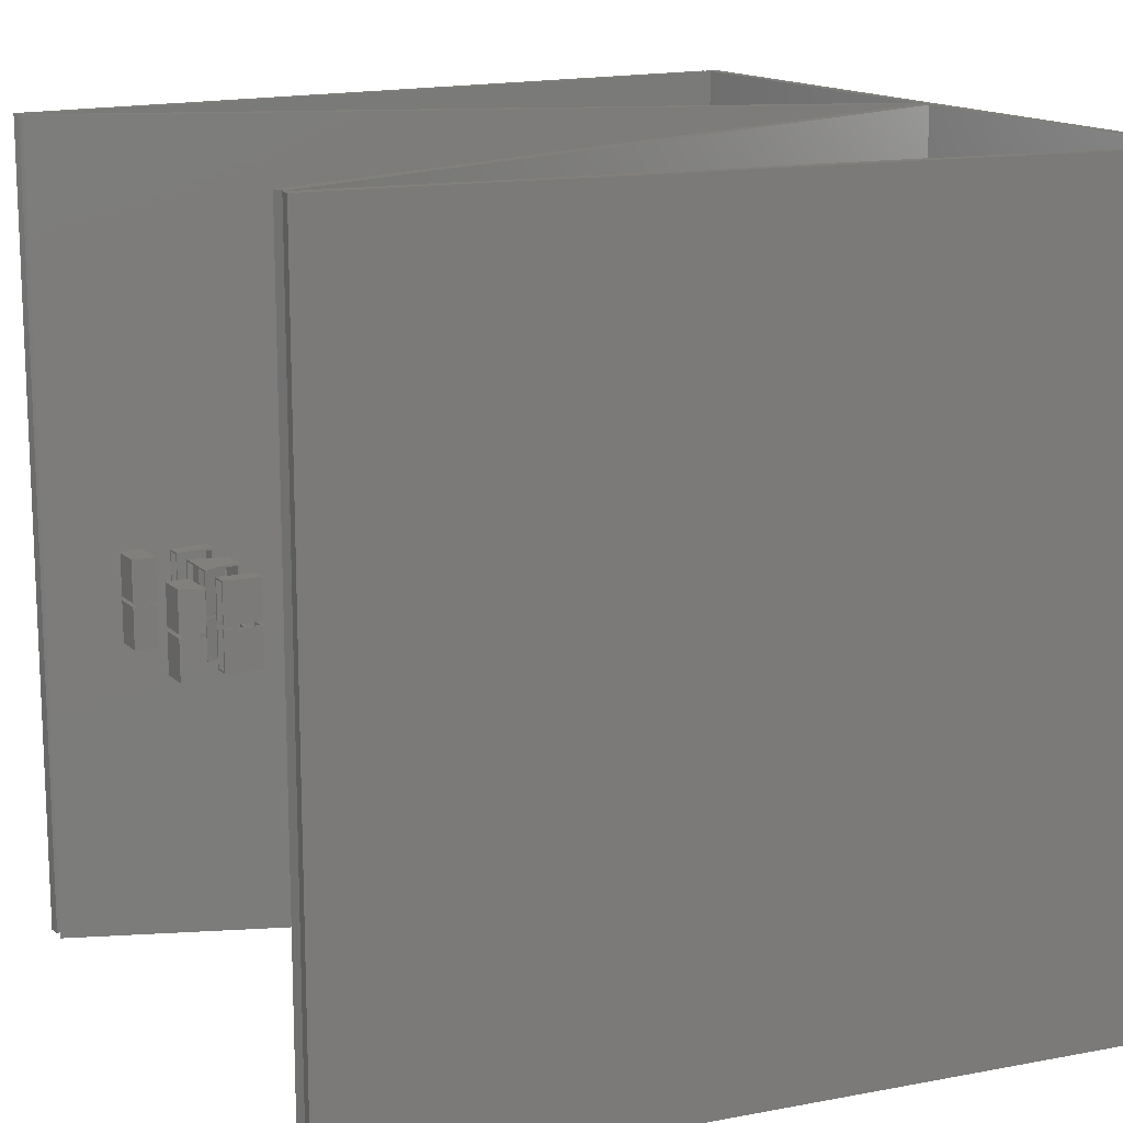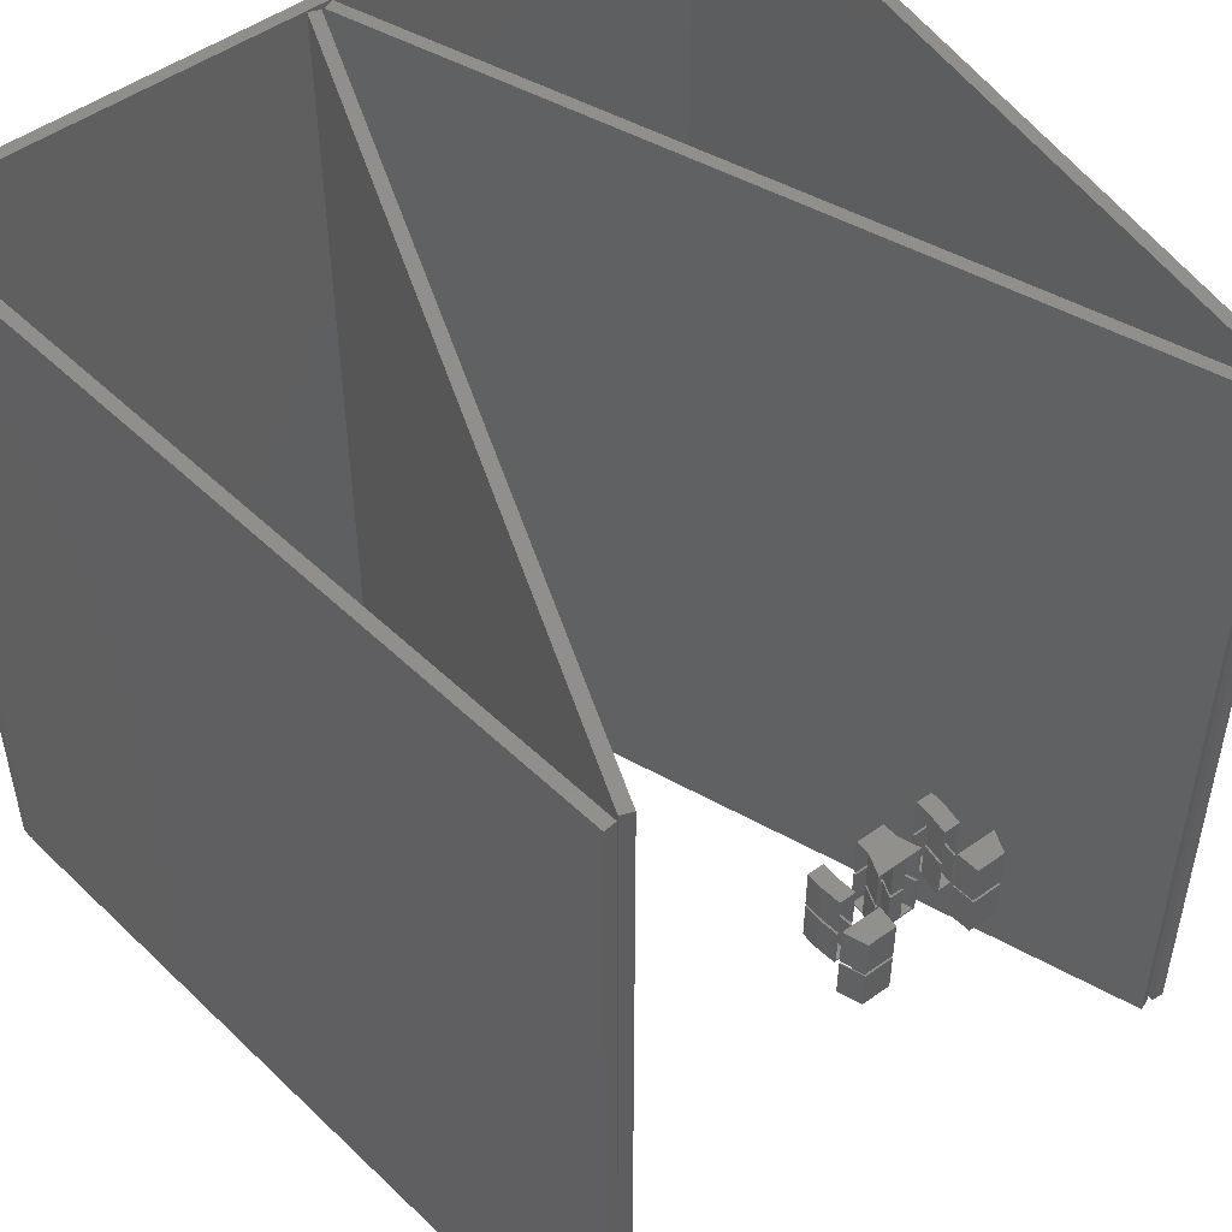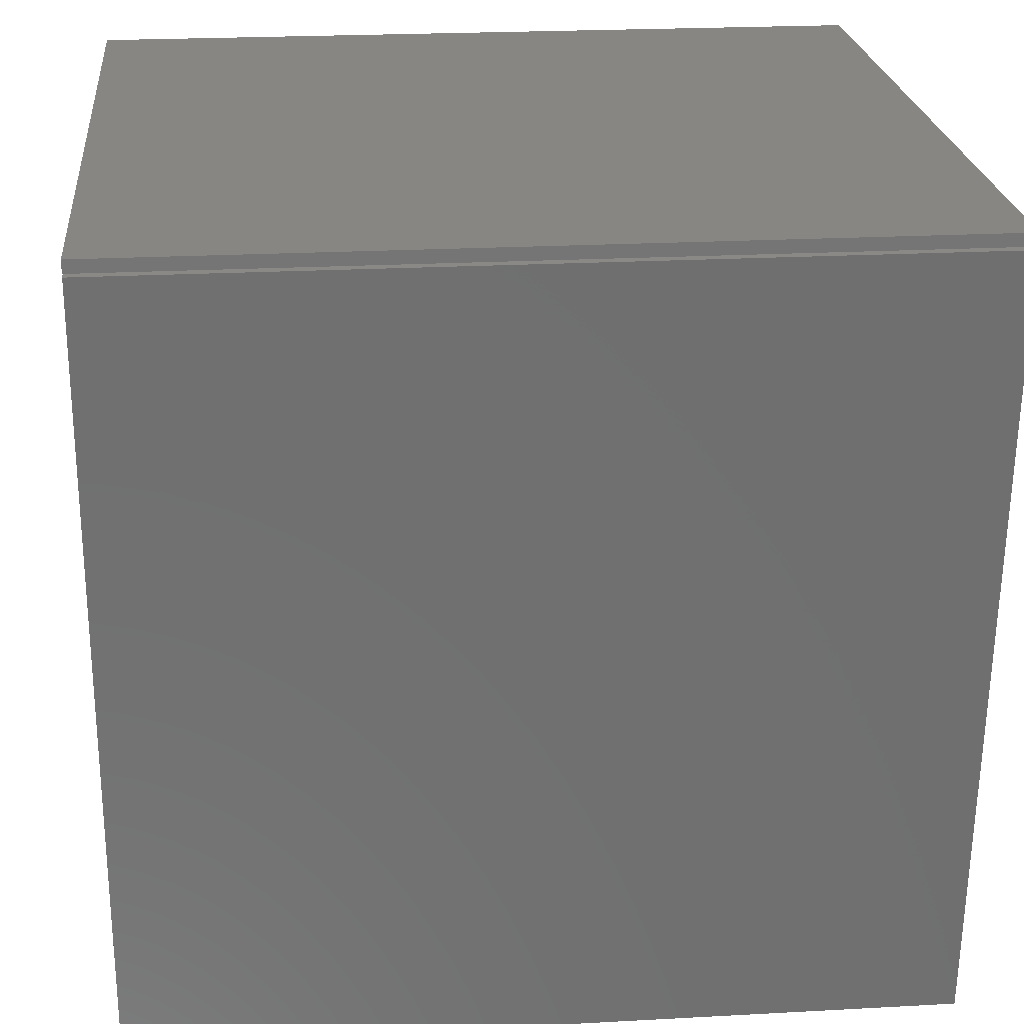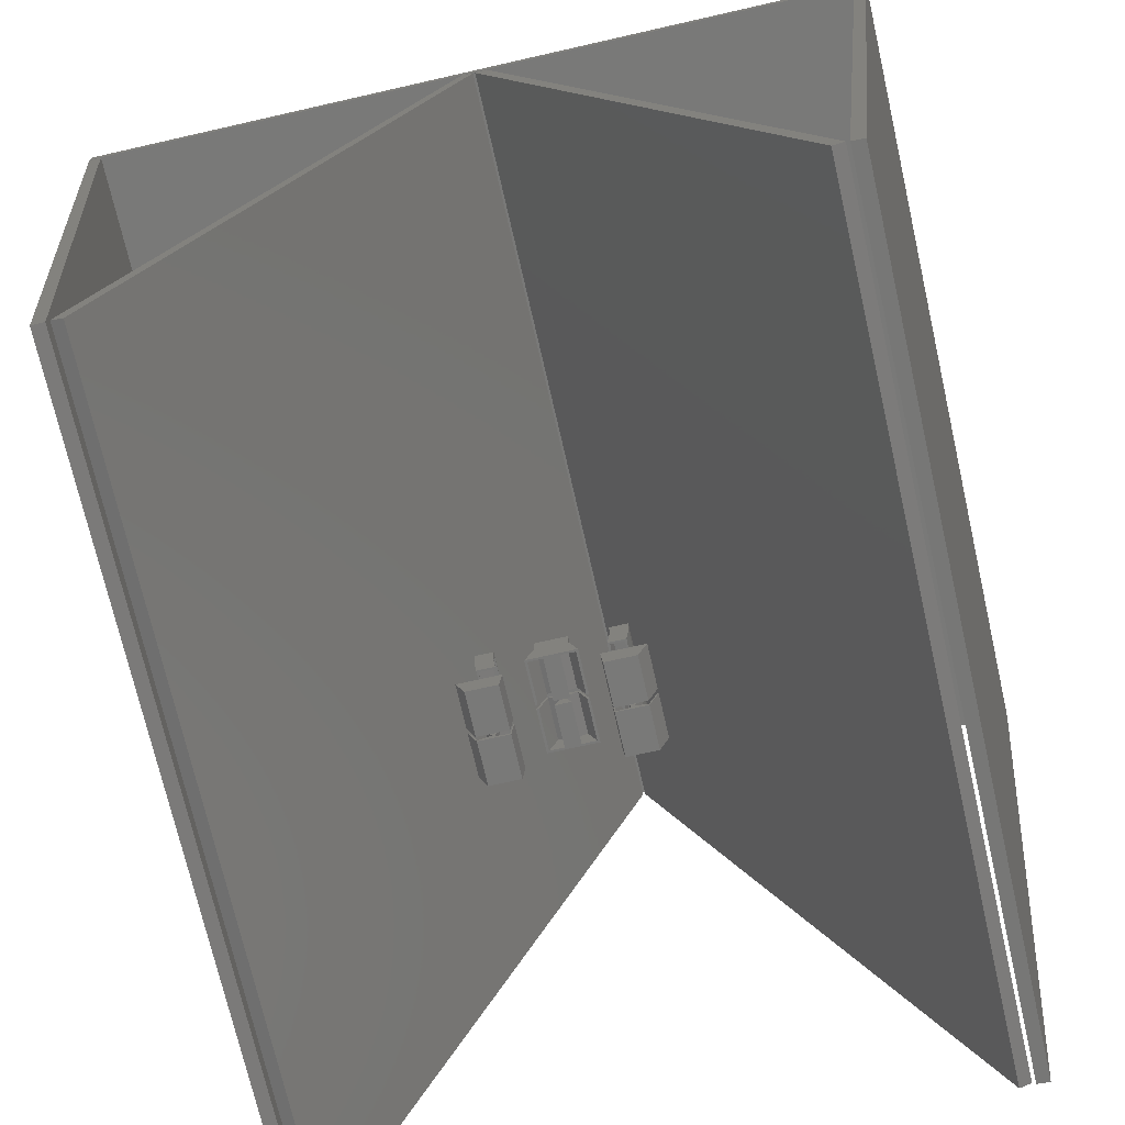
<metadata>
{"format":"stl","ext":"stl","renderer":"f3d","projection":"perspective","resolution":1024,"background":"white","views":[{"elev":14.6,"azim":-118.1,"up":"+Y"},{"elev":50.3,"azim":142.0,"up":"+Y"},{"elev":22.6,"azim":84.6,"up":"+Z"},{"elev":-71.8,"azim":-167.2,"up":"+Z"}]}
</metadata>
<code>
# stl→obj: 316 verts, 572 faces
v -215 -215 423.5
v -215 -215 430
v -215 215 423.5
v -215 215 430
v 215 -215 423.5
v 215 -215 430
v 215 215 423.5
v 215 215 430
v 166.2 -215 1.648
v 166.2 215 1.648
v 172.7 -215 0.9984
v 172.7 215 0.9984
v 208.5 -215 422.5
v 208.5 215 422.5
v 215 -215 421.9
v 215 215 421.9
v -215 215 421.9
v -215 -215 421.9
v -208.5 -215 422.5
v -208.5 215 422.5
v -172.7 -215 0.9984
v -166.2 -215 1.648
v -172.7 215 0.9984
v -166.2 215 1.648
v 0.6116 215 420.3
v 0.6116 -215 420.3
v 6.695 -215 422.6
v 6.695 215 422.6
v 158.5 -215 0.9266
v 164.5 -215 3.216
v 158.5 215 0.9266
v 164.5 215 3.216
v -164.5 -215 3.216
v -164.5 215 3.216
v -158.5 -215 0.9266
v -158.5 215 0.9266
v -6.695 -215 422.6
v -6.695 215 422.6
v -0.6116 -215 420.3
v -0.6116 215 420.3
v -41.86 -22 11.57
v -41.86 -1 11.57
v -37.5 -22 4.663e-15
v -37.5 -1 0
v -28.45 -21 11.57
v -21.34 -22 11.57
v -41.2 -21 11.57
v -41.2 -1 11.57
v -21.34 -1 11.57
v -21.92 -1 11.57
v -21.92 -21 11.57
v -34.26 -1 11.57
v -34.26 -21 11.57
v -28.45 -1 11.57
v -22.5 -22 4.663e-15
v -22.5 -1 0
v -37.2 -1 0.9266
v -31.11 -1 3.216
v -29.45 -1 1.648
v -22.98 -1 0.9984
v -37.2 -21 0.9266
v -31.11 -21 3.216
v -29.45 -21 1.648
v -22.98 -21 0.9984
v -34.25 -22 33.72
v -34.25 -1 33.72
v -33.09 -22 23.15
v -33.09 -1 23.15
v -34.25 -22 42.22
v -34.25 -1 42.22
v -25.75 -22 33.72
v -24.59 -22 23.15
v -25.75 -22 42.22
v -32.2 -21 23.15
v -25.67 -1 23.15
v -25.67 -21 23.15
v -24.59 -1 23.15
v -32.2 -1 23.15
v -33.25 -1 41.22
v -25.75 -1 42.22
v -25.75 -1 34.72
v -26.73 -1 33.72
v -33.2 -1 33.07
v -33.25 -1 34.72
v -25.75 -1 33.72
v -25.75 -1 41.22
v -25.75 -21 34.72
v -25.75 -21 41.22
v -26.73 -21 33.72
v -33.2 -21 33.07
v -33.25 -21 34.72
v -33.25 -21 41.22
v 22.5 -1 0
v 22.5 -22 4.663e-15
v 21.34 -1 11.57
v 21.34 -22 11.57
v 41.86 -22 11.57
v 41.86 -1 11.57
v 41.2 -1 11.57
v 34.26 -21 11.57
v 41.2 -21 11.57
v 28.45 -21 11.57
v 28.45 -1 11.57
v 34.26 -1 11.57
v 21.92 -21 11.57
v 21.92 -1 11.57
v 37.5 -22 4.663e-15
v 29.45 -1 1.648
v 31.11 -1 3.216
v 22.98 -1 0.9984
v 37.2 -1 0.9266
v 37.5 -1 0
v 22.98 -21 0.9984
v 29.45 -21 1.648
v 31.11 -21 3.216
v 37.2 -21 0.9266
v 25.67 -1 23.15
v 25.67 -21 23.15
v 24.59 -1 23.15
v 24.59 -22 23.15
v 33.09 -22 23.15
v 33.09 -1 23.15
v 32.2 -21 23.15
v 32.2 -1 23.15
v 25.75 -1 33.72
v 25.75 -22 33.72
v 34.25 -22 33.72
v 34.25 -22 42.22
v 25.75 -22 42.22
v 25.75 -1 34.72
v 33.25 -1 34.72
v 34.25 -1 33.72
v 34.25 -1 42.22
v 25.75 -1 42.22
v 33.25 -1 41.22
v 25.75 -1 41.22
v 26.73 -1 33.72
v 33.2 -1 33.07
v 33.2 -21 33.07
v 26.73 -21 33.72
v 25.75 -21 41.22
v 25.75 -21 34.72
v 33.25 -21 41.22
v 33.25 -21 34.72
v -11.86 -22 23.15
v -11.86 -1 23.15
v -10.7 -21 23.15
v 11.86 -22 23.15
v -3.757 -21 23.15
v 3.757 -21 23.15
v -3.757 -1 23.15
v 3.757 -1 23.15
v 10.7 -1 23.15
v 10.7 -21 23.15
v 11.86 -1 23.15
v -10.7 -1 23.15
v -7.5 -22 34.72
v -7.5 -21 34.72
v -7.5 -1 34.72
v 7.5 -22 42.22
v 7.5 -22 34.72
v -7.5 -22 42.22
v 7.5 -21 34.72
v 7.5 -1 34.72
v 0.6116 -1 31.51
v 6.695 -1 33.8
v -0.6116 -1 31.51
v -6.695 -1 33.8
v 6.695 -21 33.8
v 0.6116 -21 31.51
v -0.6116 -21 31.51
v -6.695 -21 33.8
v -7.5 -21 41.22
v 7.5 -21 41.22
v -7.5 -1 42.22
v -7.5 -1 41.22
v 7.5 -1 42.22
v 7.5 -1 41.22
v -37.5 22 4.663e-15
v -37.5 1 0
v -41.86 22 11.57
v -41.86 1 11.57
v -21.34 22 11.57
v -41.2 21 11.57
v -34.26 21 11.57
v -28.45 21 11.57
v -41.2 1 11.57
v -34.26 1 11.57
v -28.45 1 11.57
v -21.92 21 11.57
v -21.92 1 11.57
v -21.34 1 11.57
v -22.98 1 0.9984
v -22.5 1 0
v -31.11 1 3.216
v -37.2 1 0.9266
v -29.45 1 1.648
v -22.5 22 4.663e-15
v -37.2 21 0.9266
v -22.98 21 0.9984
v -29.45 21 1.648
v -31.11 21 3.216
v -34.25 22 33.72
v -34.25 1 33.72
v -34.25 22 42.22
v -34.25 1 42.22
v -25.75 1 42.22
v -25.75 22 42.22
v -33.09 1 23.15
v -32.2 1 23.15
v -26.73 1 33.72
v -33.2 1 33.07
v -25.75 1 34.72
v -24.59 1 23.15
v -25.67 1 23.15
v -25.75 1 33.72
v -33.25 1 34.72
v -33.25 1 41.22
v -25.75 1 41.22
v -25.75 22 33.72
v -24.59 22 23.15
v -33.09 22 23.15
v -25.75 21 41.22
v -25.75 21 34.72
v -33.25 21 41.22
v -33.25 21 34.72
v -25.67 21 23.15
v -32.2 21 23.15
v -26.73 21 33.72
v -33.2 21 33.07
v 21.34 1 11.57
v 21.34 22 11.57
v 22.5 1 0
v 22.5 22 4.663e-15
v 21.92 1 11.57
v 28.45 21 11.57
v 21.92 21 11.57
v 34.26 21 11.57
v 34.26 1 11.57
v 28.45 1 11.57
v 41.2 21 11.57
v 41.86 22 11.57
v 41.86 1 11.57
v 41.2 1 11.57
v 22.98 1 0.9984
v 37.5 1 0
v 37.2 1 0.9266
v 29.45 1 1.648
v 31.11 1 3.216
v 37.5 22 4.663e-15
v 37.2 21 0.9266
v 31.11 21 3.216
v 29.45 21 1.648
v 22.98 21 0.9984
v 24.59 1 23.15
v 25.75 1 33.72
v 24.59 22 23.15
v 25.75 22 33.72
v 25.67 1 23.15
v 33.25 1 34.72
v 26.73 1 33.72
v 34.25 1 33.72
v 33.2 1 33.07
v 33.09 1 23.15
v 32.2 1 23.15
v 25.75 1 42.22
v 25.75 1 41.22
v 34.25 1 42.22
v 33.25 1 41.22
v 25.75 1 34.72
v 32.2 21 23.15
v 33.09 22 23.15
v 25.67 21 23.15
v 25.75 22 42.22
v 34.25 22 42.22
v 34.25 22 33.72
v 25.75 21 34.72
v 25.75 21 41.22
v 33.25 21 34.72
v 33.25 21 41.22
v 33.2 21 33.07
v 26.73 21 33.72
v 11.86 22 23.15
v 11.86 1 23.15
v 10.7 21 23.15
v -11.86 22 23.15
v 3.757 21 23.15
v -3.757 21 23.15
v 3.757 1 23.15
v -3.757 1 23.15
v -10.7 1 23.15
v -10.7 21 23.15
v -11.86 1 23.15
v 10.7 1 23.15
v -7.5 21 34.72
v -7.5 22 34.72
v -7.5 1 34.72
v 0.6116 1 31.51
v -6.695 1 33.8
v -0.6116 1 31.51
v 6.695 1 33.8
v 7.5 1 34.72
v -7.5 22 42.22
v 7.5 22 42.22
v 7.5 22 34.72
v -6.695 21 33.8
v -0.6116 21 31.51
v 0.6116 21 31.51
v 6.695 21 33.8
v 7.5 21 34.72
v -7.5 21 41.22
v -7.5 1 41.22
v -7.5 1 42.22
v 7.5 21 41.22
v 7.5 1 41.22
v 7.5 1 42.22
f 1 2 3
f 3 2 4
f 2 1 5
f 6 2 5
f 1 3 5
f 5 3 7
f 3 4 7
f 7 4 8
f 4 2 6
f 8 4 6
f 6 5 7
f 8 6 7
f 9 10 11
f 11 10 12
f 9 13 10
f 10 13 14
f 13 9 11
f 15 13 11
f 15 11 12
f 16 15 12
f 10 14 12
f 12 14 16
f 14 13 15
f 16 14 15
f 17 18 19
f 20 17 19
f 19 18 21
f 22 19 21
f 18 17 21
f 21 17 23
f 17 20 23
f 23 20 24
f 20 19 22
f 24 20 22
f 21 23 22
f 22 23 24
f 25 26 27
f 28 25 27
f 27 26 29
f 30 27 29
f 26 25 29
f 29 25 31
f 25 28 31
f 31 28 32
f 28 27 30
f 32 28 30
f 29 31 30
f 30 31 32
f 33 34 35
f 35 34 36
f 33 37 34
f 34 37 38
f 37 33 35
f 39 37 35
f 39 35 36
f 40 39 36
f 34 38 36
f 36 38 40
f 38 37 39
f 40 38 39
f 41 42 43
f 43 42 44
f 45 41 46
f 47 48 42
f 49 50 46
f 50 51 46
f 52 53 45
f 53 41 45
f 47 41 53
f 42 41 47
f 51 45 46
f 45 54 52
f 46 41 43
f 55 46 43
f 43 44 55
f 55 44 56
f 42 48 44
f 44 48 57
f 44 57 58
f 58 52 54
f 58 54 59
f 58 59 44
f 59 60 44
f 60 50 49
f 60 49 56
f 60 56 44
f 61 57 48
f 47 61 48
f 62 61 53
f 53 61 47
f 58 62 52
f 52 62 53
f 59 54 45
f 63 59 45
f 51 64 45
f 45 64 63
f 50 60 51
f 51 60 64
f 46 55 56
f 49 46 56
f 64 60 59
f 63 64 59
f 62 58 57
f 61 62 57
f 65 66 67
f 67 66 68
f 65 69 66
f 66 69 70
f 69 65 67
f 71 69 72
f 72 69 67
f 73 69 71
f 67 68 74
f 67 74 72
f 75 72 76
f 74 76 72
f 72 75 77
f 74 68 78
f 66 70 68
f 79 70 80
f 81 82 83
f 84 70 79
f 68 70 84
f 82 81 85
f 75 85 77
f 82 85 75
f 78 68 83
f 68 84 83
f 79 80 86
f 81 83 84
f 70 69 73
f 80 70 73
f 87 71 85
f 73 71 87
f 88 86 73
f 73 87 88
f 80 73 86
f 81 87 85
f 85 71 72
f 77 85 72
f 75 76 82
f 82 76 89
f 76 74 89
f 89 74 90
f 74 78 83
f 90 74 83
f 82 89 83
f 83 89 90
f 87 81 84
f 91 87 84
f 84 79 92
f 91 84 92
f 86 88 79
f 79 88 92
f 88 87 92
f 92 87 91
f 93 94 95
f 95 94 96
f 97 98 99
f 100 97 101
f 101 97 99
f 102 97 100
f 103 100 104
f 102 100 103
f 105 97 102
f 96 97 105
f 95 105 106
f 96 105 95
f 94 107 97
f 96 94 97
f 104 108 103
f 109 108 104
f 110 108 111
f 108 109 111
f 98 111 99
f 112 111 98
f 110 111 112
f 110 112 93
f 110 93 106
f 93 95 106
f 112 107 93
f 93 107 94
f 112 98 97
f 107 112 97
f 106 105 113
f 110 106 113
f 105 102 113
f 113 102 114
f 102 103 114
f 114 103 108
f 100 115 109
f 104 100 109
f 115 100 116
f 116 100 101
f 116 101 111
f 111 101 99
f 109 115 116
f 111 109 116
f 110 113 114
f 108 110 114
f 117 118 119
f 120 118 121
f 122 123 124
f 121 123 122
f 118 123 121
f 119 118 120
f 125 119 126
f 126 119 120
f 121 127 128
f 126 121 129
f 129 121 128
f 120 121 126
f 130 131 125
f 132 131 133
f 134 135 136
f 133 135 134
f 131 135 133
f 137 131 132
f 138 132 122
f 137 132 138
f 125 131 137
f 117 125 137
f 138 122 124
f 125 117 119
f 122 132 127
f 121 122 127
f 124 123 138
f 138 123 139
f 118 140 123
f 123 140 139
f 118 117 137
f 140 118 137
f 134 136 129
f 129 136 141
f 129 141 142
f 142 130 125
f 142 125 126
f 142 126 129
f 128 133 134
f 129 128 134
f 132 133 128
f 127 132 128
f 140 137 139
f 139 137 138
f 141 136 143
f 143 136 135
f 144 143 131
f 131 143 135
f 130 142 144
f 131 130 144
f 142 141 144
f 144 141 143
f 145 146 147
f 145 147 148
f 147 149 148
f 150 151 152
f 153 148 154
f 149 150 148
f 151 150 149
f 150 154 148
f 148 153 155
f 147 146 156
f 145 157 146
f 146 157 158
f 159 146 158
f 157 145 148
f 160 157 161
f 161 157 148
f 162 157 160
f 163 161 148
f 155 163 148
f 164 163 155
f 146 159 156
f 165 159 164
f 153 164 155
f 166 164 153
f 152 151 165
f 167 159 165
f 167 165 151
f 168 159 167
f 156 159 168
f 165 164 166
f 153 154 166
f 166 154 169
f 154 150 169
f 169 150 170
f 150 152 165
f 170 150 165
f 171 167 149
f 149 167 151
f 171 149 172
f 172 149 147
f 168 172 147
f 156 168 147
f 163 164 159
f 158 163 159
f 173 174 158
f 158 174 163
f 157 162 158
f 173 162 175
f 158 162 173
f 173 175 176
f 175 162 160
f 177 175 160
f 160 161 163
f 178 160 174
f 174 160 163
f 177 160 178
f 167 171 168
f 168 171 172
f 166 169 165
f 165 169 170
f 178 174 176
f 176 174 173
f 176 175 178
f 178 175 177
f 179 180 181
f 181 180 182
f 183 184 185
f 186 183 185
f 187 184 181
f 188 189 185
f 189 186 185
f 190 183 186
f 191 192 190
f 192 183 190
f 183 181 184
f 181 182 187
f 193 194 192
f 195 196 180
f 197 189 195
f 180 194 193
f 180 193 197
f 196 187 180
f 180 197 195
f 182 180 187
f 188 195 189
f 191 193 192
f 198 179 183
f 183 179 181
f 198 194 179
f 179 194 180
f 199 184 187
f 196 199 187
f 198 183 192
f 194 198 192
f 193 191 200
f 200 191 190
f 186 201 200
f 190 186 200
f 189 197 201
f 186 189 201
f 185 202 188
f 188 202 195
f 185 184 199
f 202 185 199
f 199 196 195
f 202 199 195
f 201 197 193
f 200 201 193
f 203 204 205
f 205 204 206
f 207 208 205
f 206 207 205
f 204 209 210
f 211 204 212
f 212 204 210
f 213 204 211
f 214 211 215
f 216 211 214
f 213 211 216
f 217 204 213
f 218 204 217
f 206 204 218
f 207 218 219
f 206 218 207
f 220 221 222
f 220 222 208
f 222 203 208
f 203 205 208
f 222 209 203
f 203 209 204
f 220 223 224
f 219 223 208
f 213 216 224
f 216 220 224
f 220 208 223
f 208 207 219
f 218 225 219
f 219 225 223
f 225 218 217
f 226 225 217
f 226 217 213
f 224 226 213
f 214 221 220
f 216 214 220
f 221 214 227
f 221 227 222
f 210 222 228
f 227 228 222
f 222 210 209
f 227 214 215
f 211 229 215
f 215 229 227
f 212 230 211
f 211 230 229
f 230 212 210
f 228 230 210
f 225 226 224
f 223 225 224
f 229 230 228
f 227 229 228
f 231 232 233
f 233 232 234
f 232 231 235
f 236 232 237
f 237 232 235
f 238 232 236
f 239 236 240
f 238 236 239
f 241 232 238
f 242 232 241
f 243 241 244
f 242 241 243
f 235 231 233
f 245 235 233
f 243 244 246
f 244 247 246
f 248 245 233
f 246 248 233
f 246 249 248
f 247 249 246
f 249 239 240
f 240 248 249
f 233 234 246
f 246 234 250
f 232 242 234
f 234 242 250
f 243 246 250
f 242 243 250
f 241 251 244
f 244 251 247
f 251 241 238
f 252 251 238
f 252 238 239
f 249 252 239
f 248 240 253
f 253 240 236
f 254 253 236
f 237 254 236
f 235 245 254
f 237 235 254
f 248 253 254
f 245 248 254
f 247 251 252
f 249 247 252
f 255 256 257
f 257 256 258
f 256 255 259
f 260 256 261
f 261 256 259
f 262 261 263
f 264 263 265
f 262 263 264
f 260 261 262
f 266 267 268
f 267 269 268
f 268 260 262
f 269 260 268
f 260 270 256
f 255 257 259
f 271 257 272
f 265 272 264
f 273 257 271
f 259 257 273
f 271 272 265
f 257 258 272
f 272 258 274
f 272 274 275
f 272 275 276
f 266 274 267
f 277 274 258
f 270 258 256
f 278 274 277
f 267 274 278
f 277 258 270
f 260 279 277
f 270 260 277
f 279 260 280
f 280 260 269
f 280 269 278
f 278 269 267
f 274 266 268
f 275 274 268
f 275 268 262
f 276 275 262
f 262 264 272
f 276 262 272
f 281 271 263
f 263 271 265
f 281 263 282
f 282 263 261
f 273 282 261
f 259 273 261
f 271 281 282
f 273 271 282
f 279 280 278
f 277 279 278
f 283 284 285
f 283 285 286
f 285 287 286
f 288 289 290
f 291 286 292
f 287 288 286
f 289 288 287
f 288 292 286
f 286 291 293
f 285 284 294
f 295 296 286
f 295 286 297
f 286 293 297
f 298 299 300
f 301 302 299
f 291 299 297
f 290 289 300
f 289 298 300
f 298 301 299
f 294 284 301
f 284 302 301
f 302 297 299
f 297 293 291
f 303 304 296
f 296 304 305
f 296 305 283
f 296 283 286
f 299 291 292
f 306 299 292
f 306 292 288
f 307 306 288
f 290 300 288
f 288 300 307
f 308 298 289
f 287 308 289
f 309 308 287
f 285 309 287
f 301 309 294
f 294 309 285
f 284 283 305
f 310 284 305
f 310 302 284
f 310 295 297
f 302 310 297
f 296 295 303
f 303 295 311
f 303 311 312
f 303 312 313
f 314 295 310
f 311 295 314
f 298 308 301
f 301 308 309
f 299 306 300
f 300 306 307
f 305 314 310
f 304 314 305
f 315 314 304
f 316 315 304
f 316 304 303
f 313 316 303
f 312 315 316
f 313 312 316
f 312 311 315
f 315 311 314

</code>
